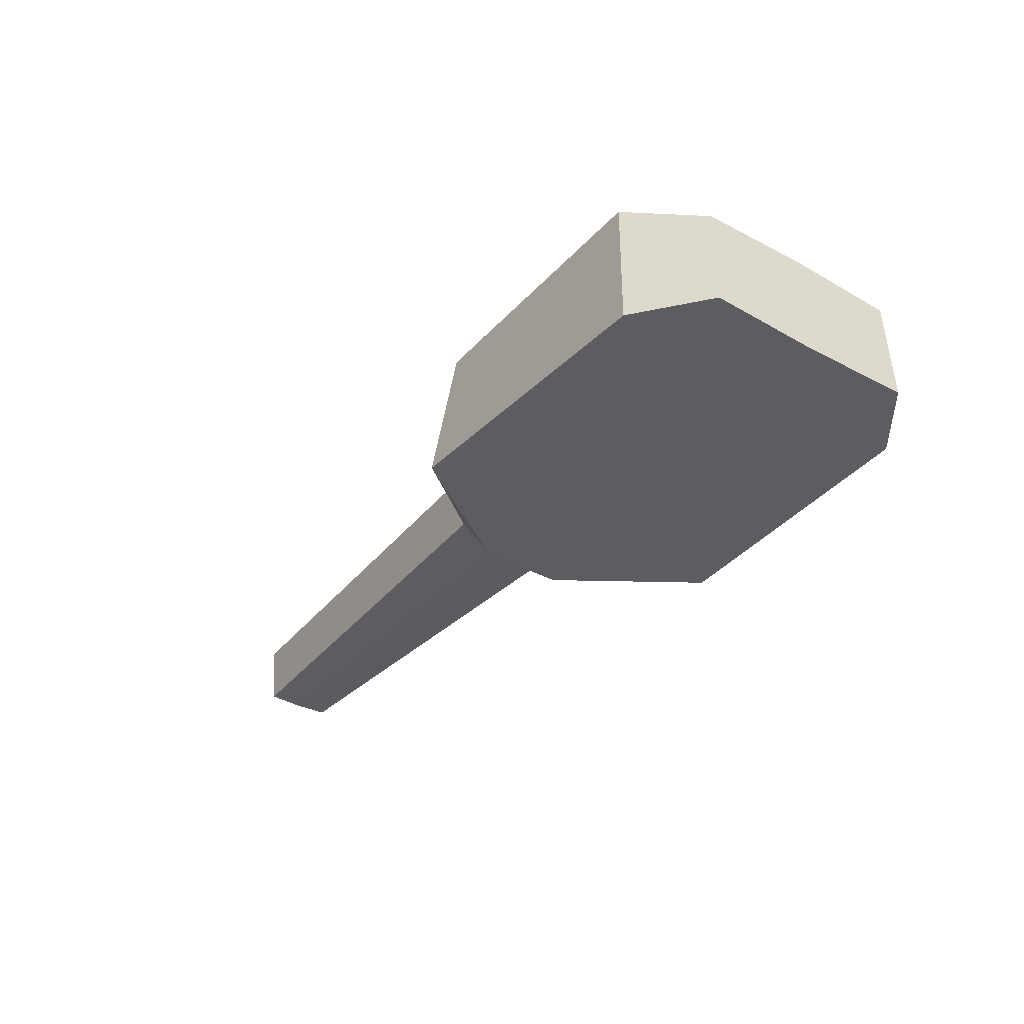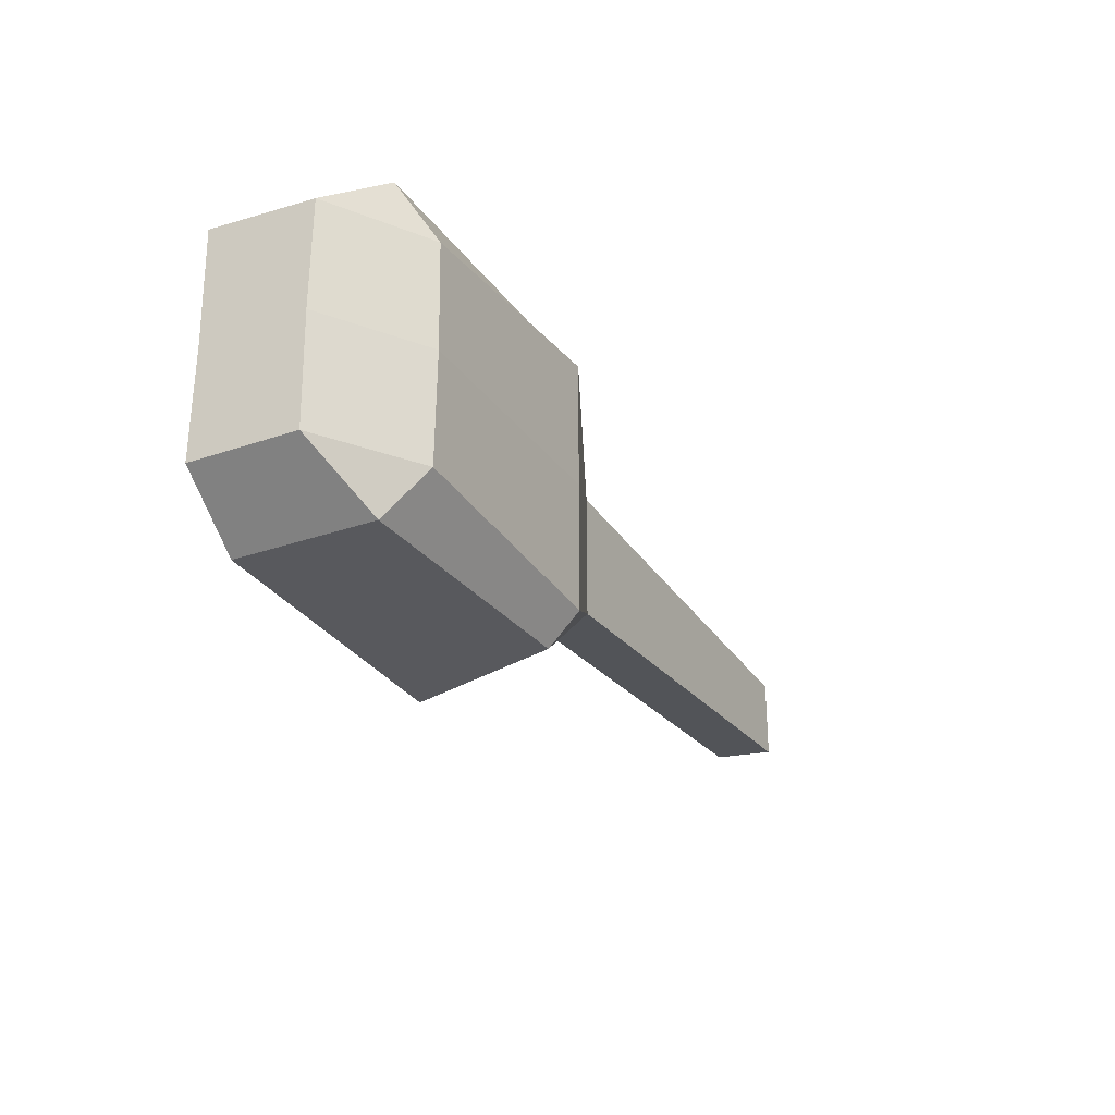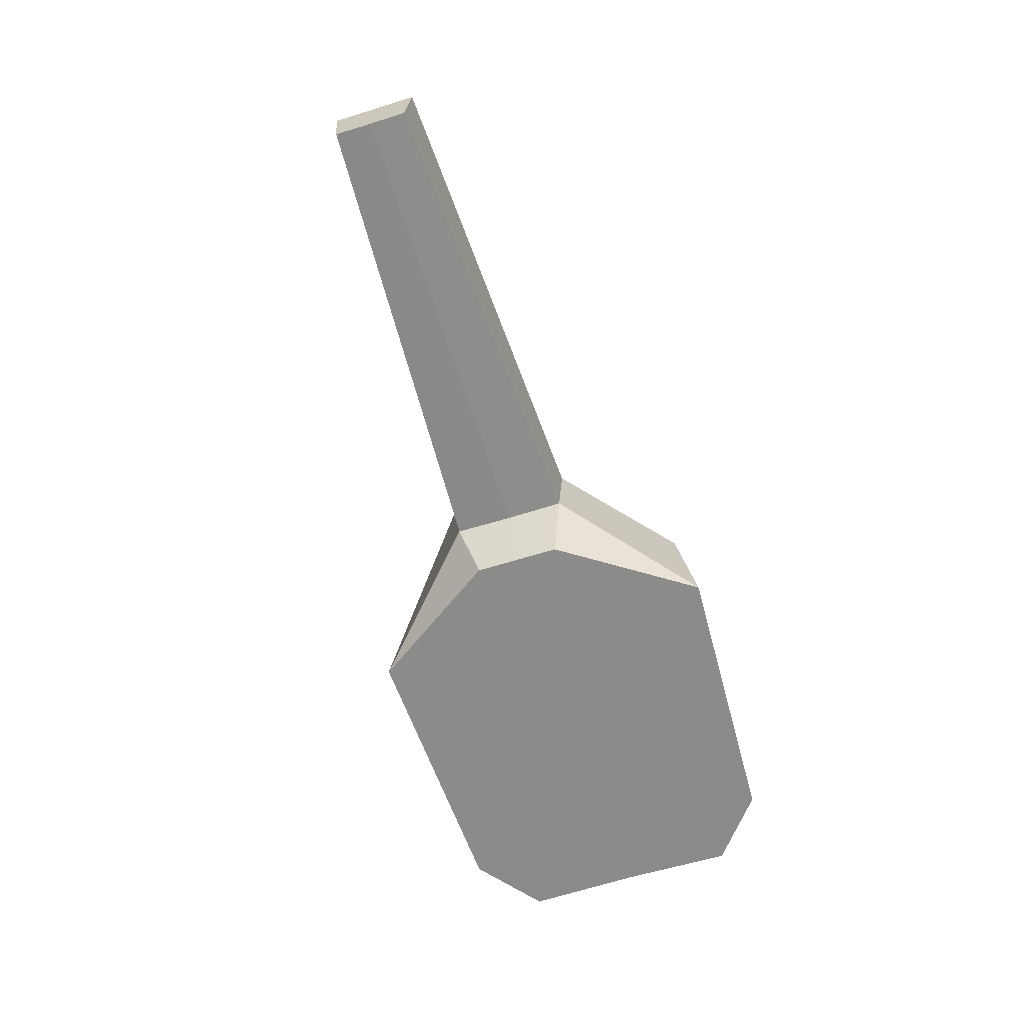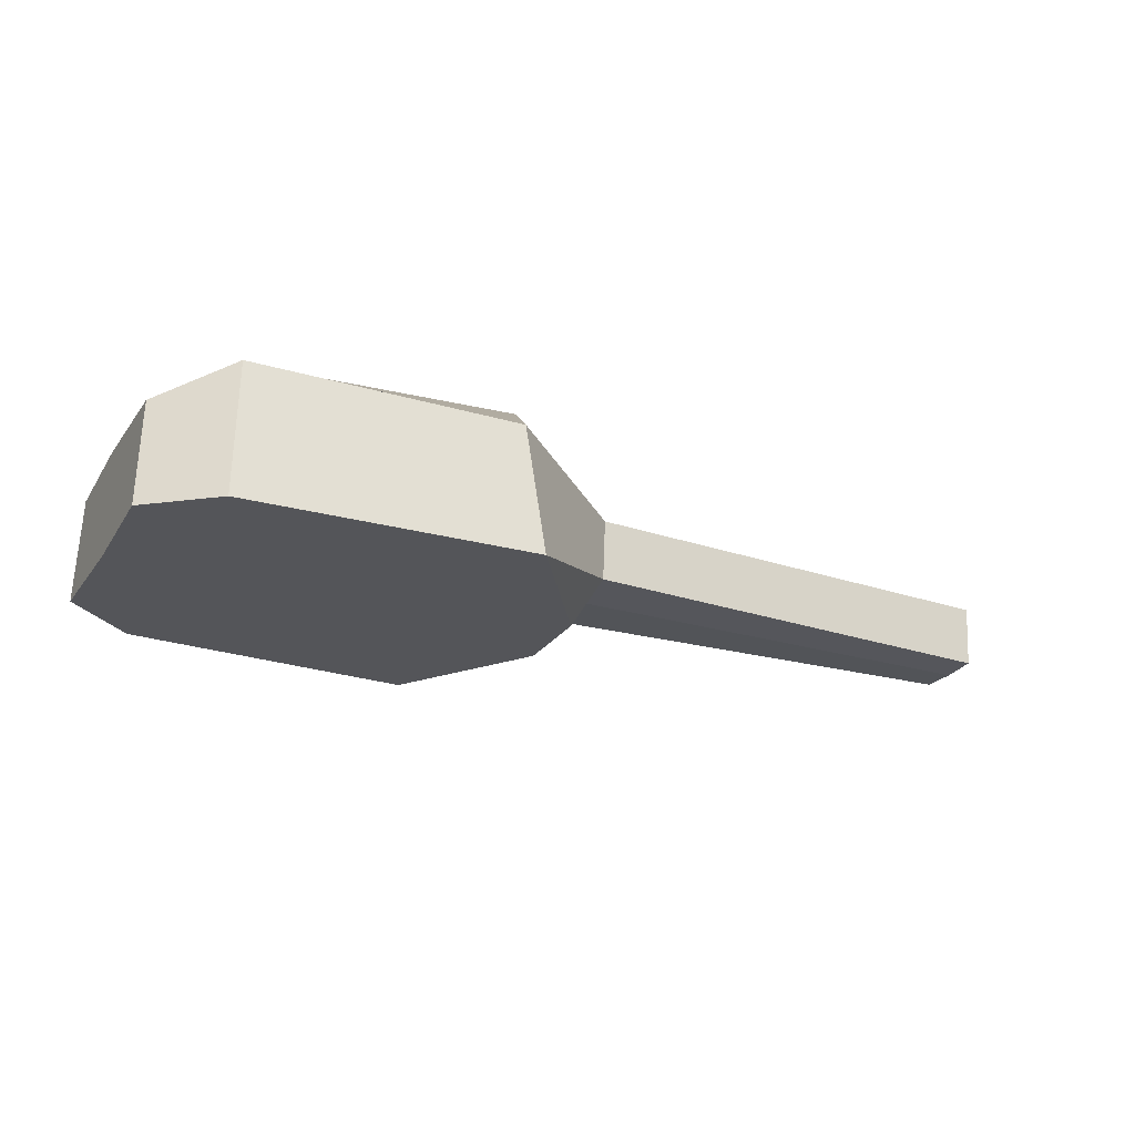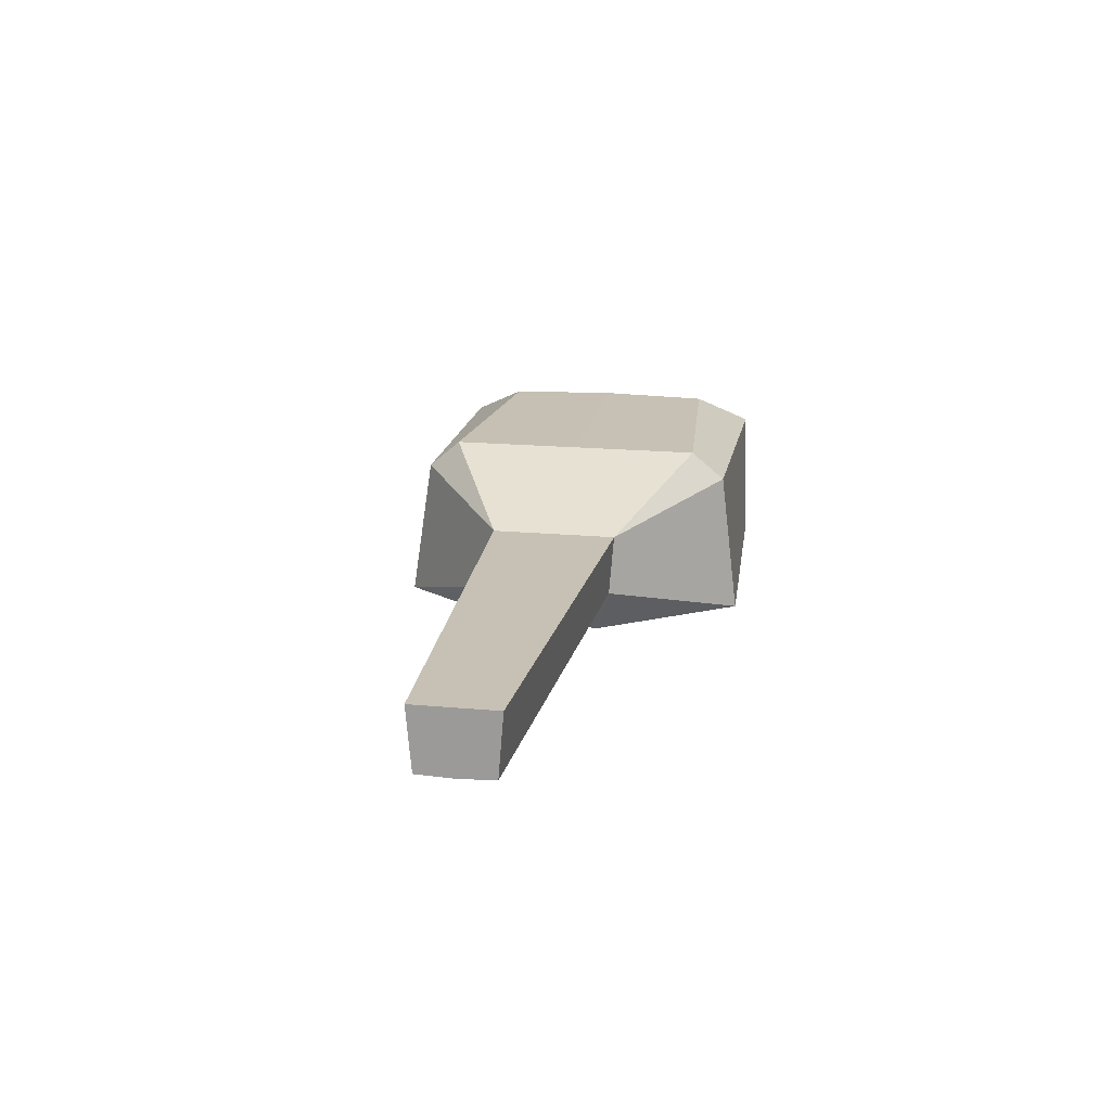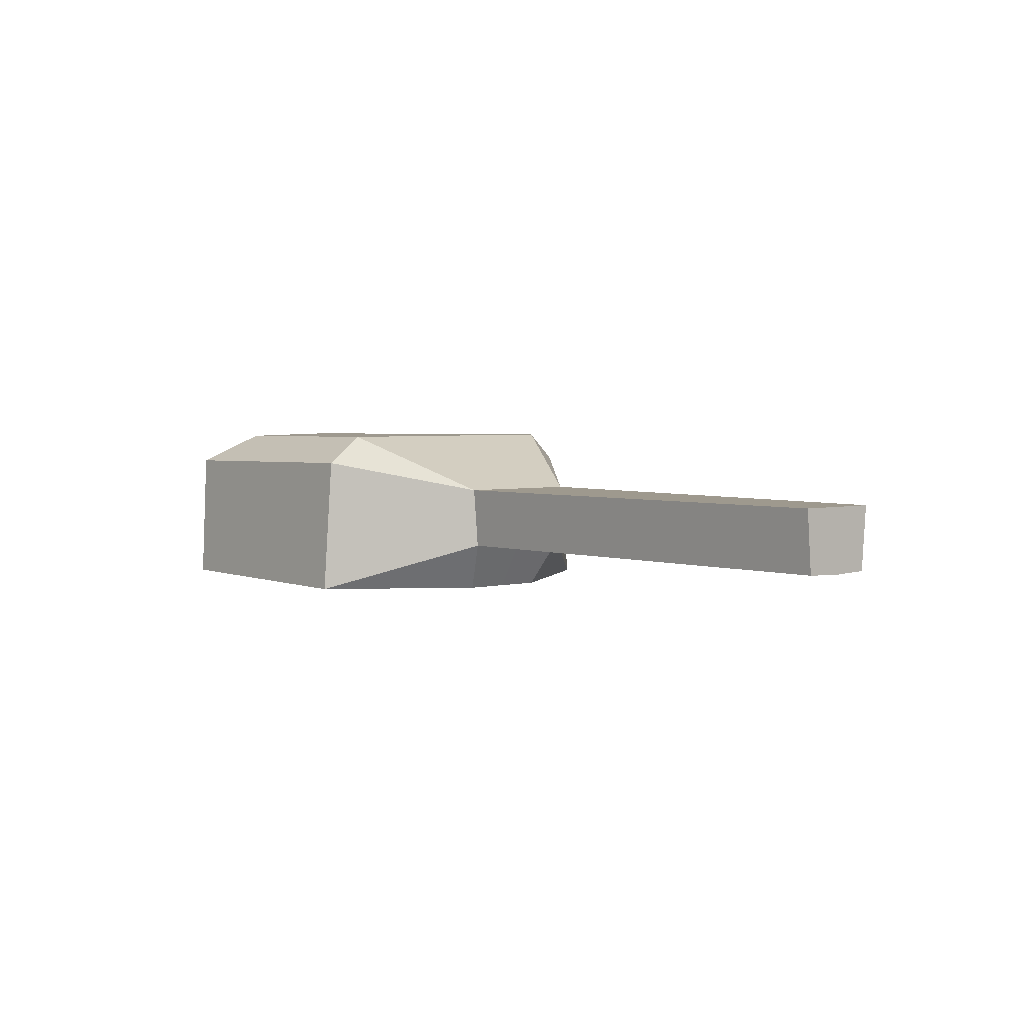
<metadata>
{"format":"obj","ext":"obj","renderer":"f3d","projection":"perspective","resolution":1024,"background":"white","views":[{"elev":-35.5,"azim":54.0,"up":"+Y"},{"elev":-27.6,"azim":117.7,"up":"+Z"},{"elev":-63.7,"azim":-72.5,"up":"+Y"},{"elev":-24.7,"azim":153.8,"up":"+Y"},{"elev":18.6,"azim":-80.0,"up":"+Y"},{"elev":3.5,"azim":-129.5,"up":"+Y"}]}
</metadata>
<code>
o Plane.003
v -0.466 0.7137 -0.01726
v -0.466 0.7137 0.5189
v 0.5837 0.7137 -0.01726
v 0.5796 0.7041 0.4405
v 0.9994 0.4516 -0.01726
v 0.99 0.451 0.445
v 0.9944 0.009333 -0.01726
v 1.004 0.009942 0.4568
v -0.4483 0.5927 0.6571
v 0.7011 0.578 0.6675
v -0.5019 0.009333 0.7341
v 0.718 0.008723 0.6834
v -1.006 0.4738 -0.01726
v -1.006 0.4738 0.2454
v -1.006 0.2116 -0.01726
v -1.006 0.2173 0.2244
v -2.926 0.4738 -0.01726
v -2.926 0.4738 0.1536
v -2.926 0.2116 -0.01726
v -2.926 0.2173 0.1326
v -0.8886 0.009333 0.1633
v -0.8886 0.009333 -0.01726
v -0.5069 0.009333 -0.01726
v 0.7224 0.009333 -0.01726
v -0.466 0.7137 -0.5535
v 0.5796 0.7041 -0.4751
v 0.99 0.451 -0.4796
v 1.004 0.009942 -0.4913
v -0.4483 0.5927 -0.6916
v 0.7011 0.578 -0.702
v -0.5019 0.009333 -0.7686
v 0.718 0.008723 -0.7179
v -1.006 0.4738 -0.2799
v -1.006 0.2173 -0.2589
v -2.926 0.4738 -0.1881
v -2.926 0.2173 -0.1671
v -0.8886 0.009333 -0.1978
f 1 2 4 3
f 3 4 6 5
f 5 6 8 7
f 4 2 9 10
f 4 10 6
f 10 9 11 12
f 6 10 12 8
f 2 1 13 14
f 2 14 9
f 11 9 14 16
f 16 14 18 20
f 19 20 18 17
f 15 16 20 19
f 14 13 17 18
f 11 16 21
f 15 22 21 16
f 12 11 23 24
f 8 12 24 7
f 11 21 22 23
f 1 3 26 25
f 3 5 27 26
f 5 7 28 27
f 26 30 29 25
f 26 27 30
f 30 32 31 29
f 27 28 32 30
f 25 33 13 1
f 25 29 33
f 31 34 33 29
f 34 36 35 33
f 19 17 35 36
f 15 19 36 34
f 33 35 17 13
f 31 37 34
f 15 34 37 22
f 32 24 23 31
f 28 7 24 32
f 31 23 22 37

</code>
